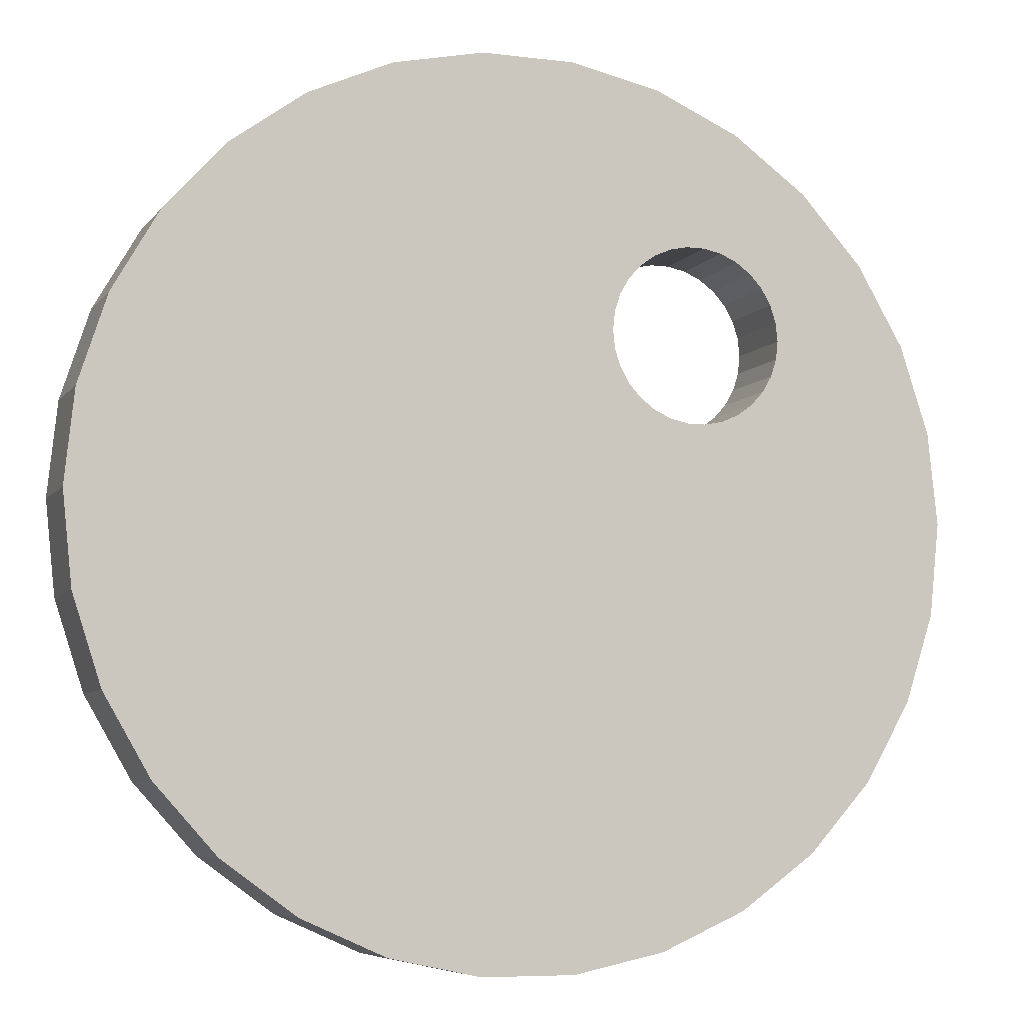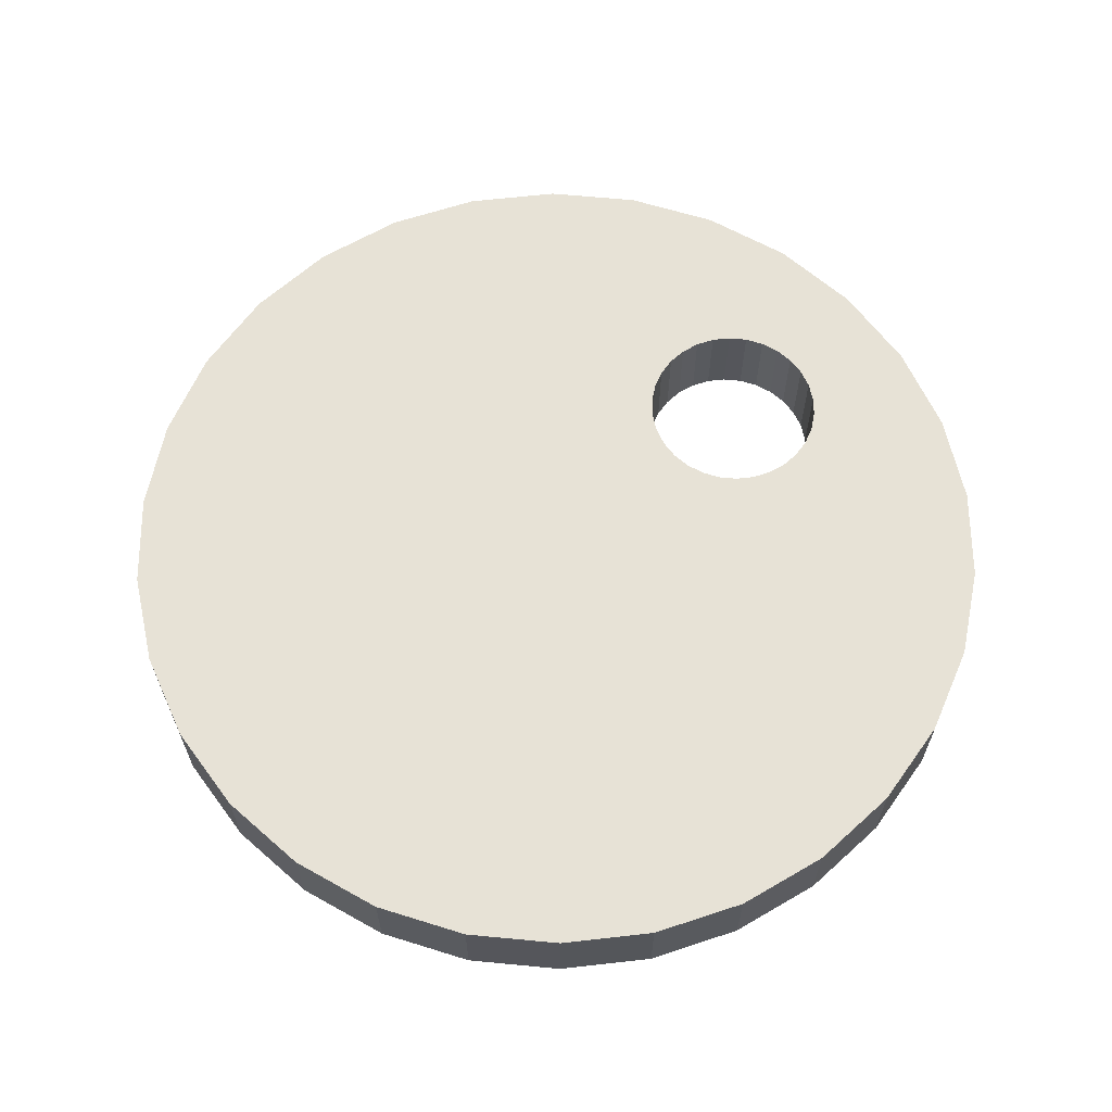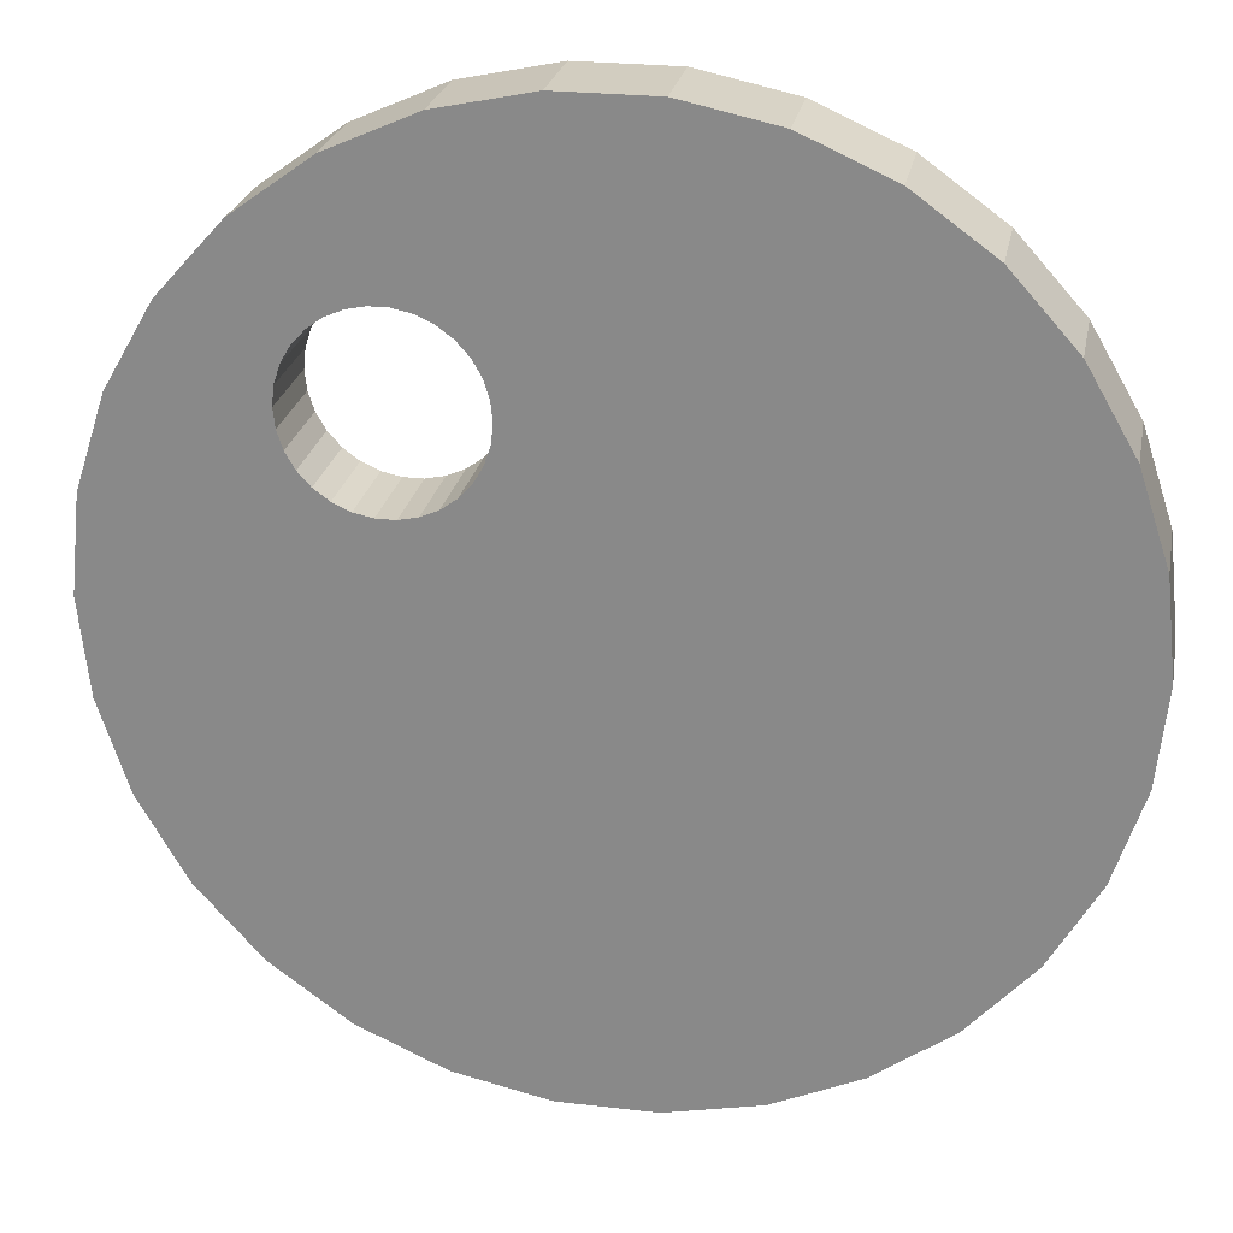
<metadata>
{"format":"obj","ext":"obj","renderer":"f3d","projection":"perspective","resolution":1024,"background":"white","views":[{"elev":-6.7,"azim":-20.1,"up":"+Y"},{"elev":63.5,"azim":5.5,"up":"+Z"},{"elev":24.7,"azim":-169.1,"up":"+Y"}]}
</metadata>
<code>
v -25 -43.3 -5
v -15.45 -47.55 5
v -25 -43.3 5
v -15.45 -47.55 5
v -25 -43.3 -5
v -15.45 -47.55 -5
v -45.68 -20.34 -5
v -48.91 -10.4 5
v -48.91 -10.4 -5
v -48.91 -10.4 5
v -45.68 -20.34 -5
v -45.68 -20.34 5
v 48.91 10.4 5
v 45.68 20.34 -5
v 45.68 20.34 5
v 45.68 20.34 -5
v 48.91 10.4 5
v 48.91 10.4 -5
v 50 0 5
v 48.91 10.4 -5
v 48.91 10.4 5
v 48.91 10.4 -5
v 50 0 5
v 50 0 -5
v 45.68 20.34 5
v 40.45 29.39 -5
v 40.45 29.39 5
v 40.45 29.39 -5
v 45.68 20.34 5
v 45.68 20.34 -5
v 25 -43.3 -5
v 33.46 -37.16 5
v 25 -43.3 5
v 33.46 -37.16 5
v 25 -43.3 -5
v 33.46 -37.16 -5
v 25 43.3 -5
v 15.45 47.55 5
v 25 43.3 5
v 15.45 47.55 5
v 25 43.3 -5
v 15.45 47.55 -5
v 48.91 -10.4 5
v 50 0 -5
v 50 0 5
v 50 0 -5
v 48.91 -10.4 5
v 48.91 -10.4 -5
v 40.45 29.39 5
v 33.46 37.16 -5
v 33.46 37.16 5
v 33.46 37.16 -5
v 40.45 29.39 5
v 40.45 29.39 -5
v -45.68 20.34 -5
v -40.45 29.39 5
v -40.45 29.39 -5
v -40.45 29.39 5
v -45.68 20.34 -5
v -45.68 20.34 5
v 33.46 -37.16 5
v 40.45 -29.39 -5
v 40.45 -29.39 5
v 40.45 -29.39 -5
v 33.46 -37.16 5
v 33.46 -37.16 -5
v -40.45 29.39 -5
v -33.46 37.16 5
v -33.46 37.16 -5
v -33.46 37.16 5
v -40.45 29.39 -5
v -40.45 29.39 5
v 40.45 -29.39 5
v 45.68 -20.34 -5
v 45.68 -20.34 5
v 45.68 -20.34 -5
v 40.45 -29.39 5
v 40.45 -29.39 -5
v -25 43.3 -5
v -33.46 37.16 5
v -25 43.3 5
v -33.46 37.16 5
v -25 43.3 -5
v -33.46 37.16 -5
v 26.69 12.57 5
v 50 0 5
v 48.91 10.4 5
v 29.14 15.93 5
v 48.91 10.4 5
v 45.68 20.34 5
v 26.69 12.57 5
v 48.91 10.4 5
v 28.09 14.12 5
v 30 20 5
v 45.68 20.34 5
v 40.45 29.39 5
v 48.91 10.4 5
v 29.14 15.93 5
v 28.09 14.12 5
v 28.09 25.88 5
v 40.45 29.39 5
v 33.46 37.16 5
v 45.68 20.34 5
v 30 20 5
v 29.78 17.92 5
v 45.68 20.34 5
v 29.78 17.92 5
v 29.14 15.93 5
v 40.45 29.39 5
v 29.78 22.08 5
v 30 20 5
v 40.45 29.39 5
v 29.14 24.07 5
v 29.78 22.08 5
v 40.45 29.39 5
v 28.09 25.88 5
v 29.14 24.07 5
v 33.46 37.16 5
v 26.69 27.43 5
v 28.09 25.88 5
v 23.09 29.51 5
v 33.46 37.16 5
v 25 43.3 5
v 33.46 37.16 5
v 25 28.66 5
v 26.69 27.43 5
v 33.46 37.16 5
v 23.09 29.51 5
v 25 28.66 5
v 25 43.3 5
v 21.05 29.95 5
v 23.09 29.51 5
v 25 43.3 5
v 18.95 29.95 5
v 21.05 29.95 5
v 15.45 47.55 5
v 18.95 29.95 5
v 25 43.3 5
v 18.95 29.95 5
v 15.45 47.55 5
v 16.91 29.51 5
v 15.45 47.55 5
v 15 28.66 5
v 16.91 29.51 5
v 5.226 49.73 5
v 15 28.66 5
v 15.45 47.55 5
v 15 28.66 5
v 5.226 49.73 5
v 13.31 27.43 5
v 13.31 27.43 5
v 5.226 49.73 5
v 11.91 25.88 5
v -5.226 49.73 5
v 11.91 25.88 5
v 5.226 49.73 5
v -15.45 47.55 5
v 10.86 24.07 5
v -5.226 49.73 5
v 11.91 25.88 5
v -5.226 49.73 5
v 10.86 24.07 5
v 25 11.34 5
v 50 0 5
v 26.69 12.57 5
v 50 0 5
v 25 11.34 5
v 48.91 -10.4 5
v 23.09 10.49 5
v 48.91 -10.4 5
v 25 11.34 5
v 48.91 -10.4 5
v 23.09 10.49 5
v 45.68 -20.34 5
v 21.05 10.05 5
v 45.68 -20.34 5
v 23.09 10.49 5
v 45.68 -20.34 5
v 21.05 10.05 5
v 40.45 -29.39 5
v 18.95 10.05 5
v 40.45 -29.39 5
v 21.05 10.05 5
v 40.45 -29.39 5
v 18.95 10.05 5
v 33.46 -37.16 5
v 33.46 -37.16 5
v 18.95 10.05 5
v 25 -43.3 5
v 16.91 10.49 5
v 25 -43.3 5
v 18.95 10.05 5
v 16.91 10.49 5
v 15.45 -47.55 5
v 25 -43.3 5
v 5.226 -49.73 5
v 16.91 10.49 5
v 15 11.34 5
v -15.45 -47.55 5
v 15 11.34 5
v 13.31 12.57 5
v -40.45 -29.39 5
v 13.31 12.57 5
v 11.91 14.12 5
v -50 0 5
v 11.91 14.12 5
v 10.86 15.93 5
v -45.68 20.34 5
v 10.86 15.93 5
v 10.22 17.92 5
v -33.46 37.16 5
v 10.22 17.92 5
v 10 20 5
v 10.86 24.07 5
v -15.45 47.55 5
v 10.22 22.08 5
v 16.91 10.49 5
v 5.226 -49.73 5
v 15.45 -47.55 5
v -25 43.3 5
v 10.22 22.08 5
v -15.45 47.55 5
v 15 11.34 5
v -5.226 -49.73 5
v 5.226 -49.73 5
v 10.22 22.08 5
v -25 43.3 5
v 10 20 5
v 15 11.34 5
v -15.45 -47.55 5
v -5.226 -49.73 5
v -33.46 37.16 5
v 10 20 5
v -25 43.3 5
v 13.31 12.57 5
v -25 -43.3 5
v -15.45 -47.55 5
v 10.22 17.92 5
v -33.46 37.16 5
v -40.45 29.39 5
v 13.31 12.57 5
v -33.46 -37.16 5
v -25 -43.3 5
v 10.22 17.92 5
v -40.45 29.39 5
v -45.68 20.34 5
v 13.31 12.57 5
v -40.45 -29.39 5
v -33.46 -37.16 5
v 10.86 15.93 5
v -45.68 20.34 5
v -48.91 10.4 5
v 11.91 14.12 5
v -45.68 -20.34 5
v -40.45 -29.39 5
v 10.86 15.93 5
v -48.91 10.4 5
v -50 0 5
v 11.91 14.12 5
v -48.91 -10.4 5
v -45.68 -20.34 5
v 11.91 14.12 5
v -50 0 5
v -48.91 -10.4 5
v 45.68 -20.34 5
v 48.91 -10.4 -5
v 48.91 -10.4 5
v 48.91 -10.4 -5
v 45.68 -20.34 5
v 45.68 -20.34 -5
v 5.226 49.73 -5
v -5.226 49.73 5
v 5.226 49.73 5
v -5.226 49.73 5
v 5.226 49.73 -5
v -5.226 49.73 -5
v -33.46 -37.16 -5
v -25 -43.3 5
v -33.46 -37.16 5
v -25 -43.3 5
v -33.46 -37.16 -5
v -25 -43.3 -5
v 25 11.34 -5
v 50 0 -5
v 48.91 -10.4 -5
v 23.09 10.49 -5
v 48.91 -10.4 -5
v 45.68 -20.34 -5
v 50 0 -5
v 25 11.34 -5
v 26.69 12.57 -5
v 21.05 10.05 -5
v 45.68 -20.34 -5
v 40.45 -29.39 -5
v 48.91 10.4 -5
v 26.69 12.57 -5
v 28.09 14.12 -5
v 18.95 10.05 -5
v 40.45 -29.39 -5
v 33.46 -37.16 -5
v 29.78 17.92 -5
v 45.68 20.34 -5
v 29.14 15.93 -5
v 45.68 20.34 -5
v 30 20 -5
v 40.45 29.39 -5
v 29.78 22.08 -5
v 40.45 29.39 -5
v 30 20 -5
v 30 20 -5
v 45.68 20.34 -5
v 29.78 17.92 -5
v 48.91 10.4 -5
v 29.14 15.93 -5
v 45.68 20.34 -5
v 29.14 15.93 -5
v 48.91 10.4 -5
v 28.09 14.12 -5
v 18.95 10.05 -5
v 33.46 -37.16 -5
v 25 -43.3 -5
v 50 0 -5
v 26.69 12.57 -5
v 48.91 10.4 -5
v 48.91 -10.4 -5
v 23.09 10.49 -5
v 25 11.34 -5
v 45.68 -20.34 -5
v 21.05 10.05 -5
v 23.09 10.49 -5
v 40.45 -29.39 -5
v 18.95 10.05 -5
v 21.05 10.05 -5
v 25 -43.3 -5
v 16.91 10.49 -5
v 18.95 10.05 -5
v 15.45 -47.55 -5
v 16.91 10.49 -5
v 25 -43.3 -5
v 5.226 -49.73 -5
v 16.91 10.49 -5
v 15.45 -47.55 -5
v 16.91 10.49 -5
v 5.226 -49.73 -5
v 15 11.34 -5
v -5.226 -49.73 -5
v 15 11.34 -5
v 5.226 -49.73 -5
v -15.45 -47.55 -5
v 15 11.34 -5
v -5.226 -49.73 -5
v 15 11.34 -5
v -15.45 -47.55 -5
v 13.31 12.57 -5
v -25 -43.3 -5
v 13.31 12.57 -5
v -15.45 -47.55 -5
v -33.46 -37.16 -5
v 13.31 12.57 -5
v -25 -43.3 -5
v 29.14 24.07 -5
v 40.45 29.39 -5
v 29.78 22.08 -5
v 28.09 25.88 -5
v 40.45 29.39 -5
v 29.14 24.07 -5
v 40.45 29.39 -5
v 28.09 25.88 -5
v 33.46 37.16 -5
v 26.69 27.43 -5
v 33.46 37.16 -5
v 28.09 25.88 -5
v 25 28.66 -5
v 33.46 37.16 -5
v 26.69 27.43 -5
v 23.09 29.51 -5
v 33.46 37.16 -5
v 25 28.66 -5
v 33.46 37.16 -5
v 23.09 29.51 -5
v 25 43.3 -5
v 21.05 29.95 -5
v 25 43.3 -5
v 23.09 29.51 -5
v 18.95 29.95 -5
v 25 43.3 -5
v 21.05 29.95 -5
v 15.45 47.55 -5
v 18.95 29.95 -5
v 16.91 29.51 -5
v 18.95 29.95 -5
v 15.45 47.55 -5
v 25 43.3 -5
v 15 28.66 -5
v 15.45 47.55 -5
v 16.91 29.51 -5
v 5.226 49.73 -5
v 15 28.66 -5
v 13.31 27.43 -5
v 5.226 49.73 -5
v 13.31 27.43 -5
v 11.91 25.88 -5
v -5.226 49.73 -5
v 11.91 25.88 -5
v 10.86 24.07 -5
v -15.45 47.55 -5
v 10.86 24.07 -5
v 10.22 22.08 -5
v 15 28.66 -5
v 5.226 49.73 -5
v 15.45 47.55 -5
v -25 43.3 -5
v 10.22 22.08 -5
v 10 20 -5
v -40.45 -29.39 -5
v 13.31 12.57 -5
v -33.46 -37.16 -5
v 13.31 12.57 -5
v -40.45 -29.39 -5
v 11.91 14.12 -5
v 11.91 25.88 -5
v -5.226 49.73 -5
v 5.226 49.73 -5
v -45.68 -20.34 -5
v 11.91 14.12 -5
v -40.45 -29.39 -5
v 10.86 24.07 -5
v -15.45 47.55 -5
v -5.226 49.73 -5
v -48.91 -10.4 -5
v 11.91 14.12 -5
v -45.68 -20.34 -5
v 10.22 22.08 -5
v -25 43.3 -5
v -15.45 47.55 -5
v -50 0 -5
v 11.91 14.12 -5
v -48.91 -10.4 -5
v 10 20 -5
v -33.46 37.16 -5
v -25 43.3 -5
v 11.91 14.12 -5
v -50 0 -5
v 10.86 15.93 -5
v 10.22 17.92 -5
v -33.46 37.16 -5
v 10 20 -5
v -48.91 10.4 -5
v 10.86 15.93 -5
v -50 0 -5
v -33.46 37.16 -5
v 10.22 17.92 -5
v -40.45 29.39 -5
v -45.68 20.34 -5
v 10.86 15.93 -5
v -48.91 10.4 -5
v -40.45 29.39 -5
v 10.22 17.92 -5
v -45.68 20.34 -5
v 10.86 15.93 -5
v -45.68 20.34 -5
v 10.22 17.92 -5
v -15.45 47.55 -5
v -25 43.3 5
v -15.45 47.55 5
v -25 43.3 5
v -15.45 47.55 -5
v -25 43.3 -5
v -48.91 -10.4 -5
v -50 0 5
v -50 0 -5
v -50 0 5
v -48.91 -10.4 -5
v -48.91 -10.4 5
v -33.46 -37.16 -5
v -40.45 -29.39 5
v -40.45 -29.39 -5
v -40.45 -29.39 5
v -33.46 -37.16 -5
v -33.46 -37.16 5
v -40.45 -29.39 -5
v -45.68 -20.34 5
v -45.68 -20.34 -5
v -45.68 -20.34 5
v -40.45 -29.39 -5
v -40.45 -29.39 5
v 5.226 -49.73 -5
v 15.45 -47.55 5
v 5.226 -49.73 5
v 15.45 -47.55 5
v 5.226 -49.73 -5
v 15.45 -47.55 -5
v -50 0 -5
v -48.91 10.4 5
v -48.91 10.4 -5
v -48.91 10.4 5
v -50 0 -5
v -50 0 5
v 15.45 47.55 -5
v 5.226 49.73 5
v 15.45 47.55 5
v 5.226 49.73 5
v 15.45 47.55 -5
v 5.226 49.73 -5
v 33.46 37.16 -5
v 25 43.3 5
v 33.46 37.16 5
v 25 43.3 5
v 33.46 37.16 -5
v 25 43.3 -5
v -5.226 49.73 -5
v -15.45 47.55 5
v -5.226 49.73 5
v -15.45 47.55 5
v -5.226 49.73 -5
v -15.45 47.55 -5
v 15.45 -47.55 -5
v 25 -43.3 5
v 15.45 -47.55 5
v 25 -43.3 5
v 15.45 -47.55 -5
v 25 -43.3 -5
v -5.226 -49.73 -5
v 5.226 -49.73 5
v -5.226 -49.73 5
v 5.226 -49.73 5
v -5.226 -49.73 -5
v 5.226 -49.73 -5
v -15.45 -47.55 -5
v -5.226 -49.73 5
v -15.45 -47.55 5
v -5.226 -49.73 5
v -15.45 -47.55 -5
v -5.226 -49.73 -5
v -48.91 10.4 -5
v -45.68 20.34 5
v -45.68 20.34 -5
v -45.68 20.34 5
v -48.91 10.4 -5
v -48.91 10.4 5
v 29.78 22.08 -5
v 29.14 24.07 5
v 29.14 24.07 -5
v 29.14 24.07 5
v 29.78 22.08 -5
v 29.78 22.08 5
v 30 20 -5
v 29.78 22.08 5
v 29.78 22.08 -5
v 29.78 22.08 5
v 30 20 -5
v 30 20 5
v 29.14 24.07 -5
v 28.09 25.88 5
v 28.09 25.88 -5
v 28.09 25.88 5
v 29.14 24.07 -5
v 29.14 24.07 5
v 21.05 10.05 -5
v 18.95 10.05 5
v 21.05 10.05 5
v 18.95 10.05 5
v 21.05 10.05 -5
v 18.95 10.05 -5
v 25 11.34 -5
v 23.09 10.49 5
v 25 11.34 5
v 23.09 10.49 5
v 25 11.34 -5
v 23.09 10.49 -5
v 10.86 15.93 5
v 10.22 17.92 -5
v 10.22 17.92 5
v 10.22 17.92 -5
v 10.86 15.93 5
v 10.86 15.93 -5
v 29.78 17.92 -5
v 30 20 5
v 30 20 -5
v 30 20 5
v 29.78 17.92 -5
v 29.78 17.92 5
v 11.91 25.88 5
v 13.31 27.43 -5
v 13.31 27.43 5
v 13.31 27.43 -5
v 11.91 25.88 5
v 11.91 25.88 -5
v 18.95 10.05 -5
v 16.91 10.49 5
v 18.95 10.05 5
v 16.91 10.49 5
v 18.95 10.05 -5
v 16.91 10.49 -5
v 29.14 15.93 -5
v 29.78 17.92 5
v 29.78 17.92 -5
v 29.78 17.92 5
v 29.14 15.93 -5
v 29.14 15.93 5
v 16.91 10.49 -5
v 15 11.34 5
v 16.91 10.49 5
v 15 11.34 5
v 16.91 10.49 -5
v 15 11.34 -5
v 21.05 29.95 -5
v 23.09 29.51 5
v 21.05 29.95 5
v 23.09 29.51 5
v 21.05 29.95 -5
v 23.09 29.51 -5
v 18.95 29.95 -5
v 21.05 29.95 5
v 18.95 29.95 5
v 21.05 29.95 5
v 18.95 29.95 -5
v 21.05 29.95 -5
v 28.09 14.12 -5
v 29.14 15.93 5
v 29.14 15.93 -5
v 29.14 15.93 5
v 28.09 14.12 -5
v 28.09 14.12 5
v 10.22 22.08 5
v 10.86 24.07 -5
v 10.86 24.07 5
v 10.86 24.07 -5
v 10.22 22.08 5
v 10.22 22.08 -5
v 13.31 12.57 5
v 11.91 14.12 -5
v 11.91 14.12 5
v 11.91 14.12 -5
v 13.31 12.57 5
v 13.31 12.57 -5
v 28.09 25.88 -5
v 26.69 27.43 5
v 26.69 27.43 -5
v 26.69 27.43 5
v 28.09 25.88 -5
v 28.09 25.88 5
v 10 20 5
v 10.22 22.08 -5
v 10.22 22.08 5
v 10.22 22.08 -5
v 10 20 5
v 10 20 -5
v 16.91 29.51 -5
v 18.95 29.95 5
v 16.91 29.51 5
v 18.95 29.95 5
v 16.91 29.51 -5
v 18.95 29.95 -5
v 25 28.66 -5
v 26.69 27.43 5
v 25 28.66 5
v 26.69 27.43 5
v 25 28.66 -5
v 26.69 27.43 -5
v 15 28.66 -5
v 16.91 29.51 5
v 15 28.66 5
v 16.91 29.51 5
v 15 28.66 -5
v 16.91 29.51 -5
v 26.69 12.57 -5
v 28.09 14.12 5
v 28.09 14.12 -5
v 28.09 14.12 5
v 26.69 12.57 -5
v 26.69 12.57 5
v 23.09 29.51 -5
v 25 28.66 5
v 23.09 29.51 5
v 25 28.66 5
v 23.09 29.51 -5
v 25 28.66 -5
v 15 11.34 -5
v 13.31 12.57 5
v 15 11.34 5
v 13.31 12.57 5
v 15 11.34 -5
v 13.31 12.57 -5
v 26.69 12.57 -5
v 25 11.34 5
v 26.69 12.57 5
v 25 11.34 5
v 26.69 12.57 -5
v 25 11.34 -5
v 23.09 10.49 -5
v 21.05 10.05 5
v 23.09 10.49 5
v 21.05 10.05 5
v 23.09 10.49 -5
v 21.05 10.05 -5
v 13.31 27.43 -5
v 15 28.66 5
v 13.31 27.43 5
v 15 28.66 5
v 13.31 27.43 -5
v 15 28.66 -5
v 11.91 14.12 5
v 10.86 15.93 -5
v 10.86 15.93 5
v 10.86 15.93 -5
v 11.91 14.12 5
v 11.91 14.12 -5
v 10.22 17.92 5
v 10 20 -5
v 10 20 5
v 10 20 -5
v 10.22 17.92 5
v 10.22 17.92 -5
v 10.86 24.07 5
v 11.91 25.88 -5
v 11.91 25.88 5
v 11.91 25.88 -5
v 10.86 24.07 5
v 10.86 24.07 -5
f 1 2 3
f 4 5 6
f 7 8 9
f 10 11 12
f 13 14 15
f 16 17 18
f 19 20 21
f 22 23 24
f 25 26 27
f 28 29 30
f 31 32 33
f 34 35 36
f 37 38 39
f 40 41 42
f 43 44 45
f 46 47 48
f 49 50 51
f 52 53 54
f 55 56 57
f 58 59 60
f 61 62 63
f 64 65 66
f 67 68 69
f 70 71 72
f 73 74 75
f 76 77 78
f 79 80 81
f 82 83 84
f 85 86 87
f 88 89 90
f 91 92 93
f 94 95 96
f 97 98 99
f 100 101 102
f 103 104 105
f 106 107 108
f 109 110 111
f 112 113 114
f 115 116 117
f 118 119 120
f 121 122 123
f 124 125 126
f 127 128 129
f 130 131 132
f 133 134 135
f 136 137 138
f 139 140 141
f 142 143 144
f 145 146 147
f 148 149 150
f 151 152 153
f 154 155 156
f 157 158 159
f 160 161 162
f 163 164 165
f 166 167 168
f 169 170 171
f 172 173 174
f 175 176 177
f 178 179 180
f 181 182 183
f 184 185 186
f 187 188 189
f 190 191 192
f 193 194 195
f 196 197 198
f 199 200 201
f 202 203 204
f 205 206 207
f 208 209 210
f 211 212 213
f 214 215 216
f 217 218 219
f 220 221 222
f 223 224 225
f 226 227 228
f 229 230 231
f 232 233 234
f 235 236 237
f 238 239 240
f 241 242 243
f 244 245 246
f 247 248 249
f 250 251 252
f 253 254 255
f 256 257 258
f 259 260 261
f 262 263 264
f 265 266 267
f 268 269 270
f 271 272 273
f 274 275 276
f 277 278 279
f 280 281 282
f 283 284 285
f 286 287 288
f 289 290 291
f 292 293 294
f 295 296 297
f 298 299 300
f 301 302 303
f 304 305 306
f 307 308 309
f 310 311 312
f 313 314 315
f 316 317 318
f 319 320 321
f 322 323 324
f 325 326 327
f 328 329 330
f 331 332 333
f 334 335 336
f 337 338 339
f 340 341 342
f 343 344 345
f 346 347 348
f 349 350 351
f 352 353 354
f 355 356 357
f 358 359 360
f 361 362 363
f 364 365 366
f 367 368 369
f 370 371 372
f 373 374 375
f 376 377 378
f 379 380 381
f 382 383 384
f 385 386 387
f 388 389 390
f 391 392 393
f 394 395 396
f 397 398 399
f 400 401 402
f 403 404 405
f 406 407 408
f 409 410 411
f 412 413 414
f 415 416 417
f 418 419 420
f 421 422 423
f 424 425 426
f 427 428 429
f 430 431 432
f 433 434 435
f 436 437 438
f 439 440 441
f 442 443 444
f 445 446 447
f 448 449 450
f 451 452 453
f 454 455 456
f 457 458 459
f 460 461 462
f 463 464 465
f 466 467 468
f 469 470 471
f 472 473 474
f 475 476 477
f 478 479 480
f 481 482 483
f 484 485 486
f 487 488 489
f 490 491 492
f 493 494 495
f 496 497 498
f 499 500 501
f 502 503 504
f 505 506 507
f 508 509 510
f 511 512 513
f 514 515 516
f 517 518 519
f 520 521 522
f 523 524 525
f 526 527 528
f 529 530 531
f 532 533 534
f 535 536 537
f 538 539 540
f 541 542 543
f 544 545 546
f 547 548 549
f 550 551 552
f 553 554 555
f 556 557 558
f 559 560 561
f 562 563 564
f 565 566 567
f 568 569 570
f 571 572 573
f 574 575 576
f 577 578 579
f 580 581 582
f 583 584 585
f 586 587 588
f 589 590 591
f 592 593 594
f 595 596 597
f 598 599 600
f 601 602 603
f 604 605 606
f 607 608 609
f 610 611 612
f 613 614 615
f 616 617 618
f 619 620 621
f 622 623 624
f 625 626 627
f 628 629 630
f 631 632 633
f 634 635 636
f 637 638 639
f 640 641 642
f 643 644 645
f 646 647 648
f 649 650 651
f 652 653 654
f 655 656 657
f 658 659 660
f 661 662 663
f 664 665 666
f 667 668 669
f 670 671 672
f 673 674 675
f 676 677 678
f 679 680 681
f 682 683 684
f 685 686 687
f 688 689 690
f 691 692 693
f 694 695 696
f 697 698 699
f 700 701 702
f 703 704 705
f 706 707 708
f 709 710 711
f 712 713 714
f 715 716 717
f 718 719 720

</code>
